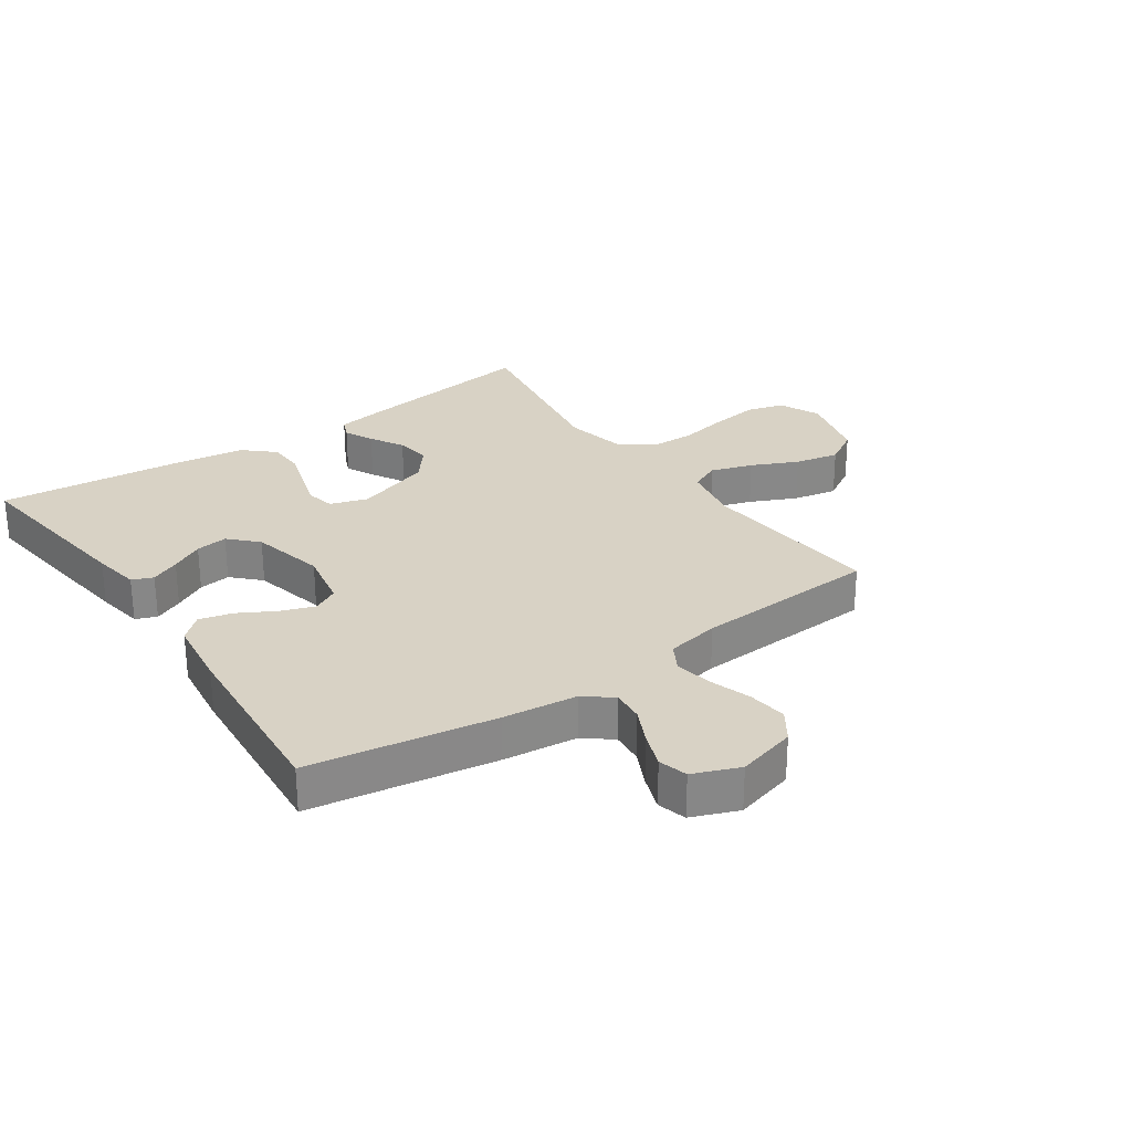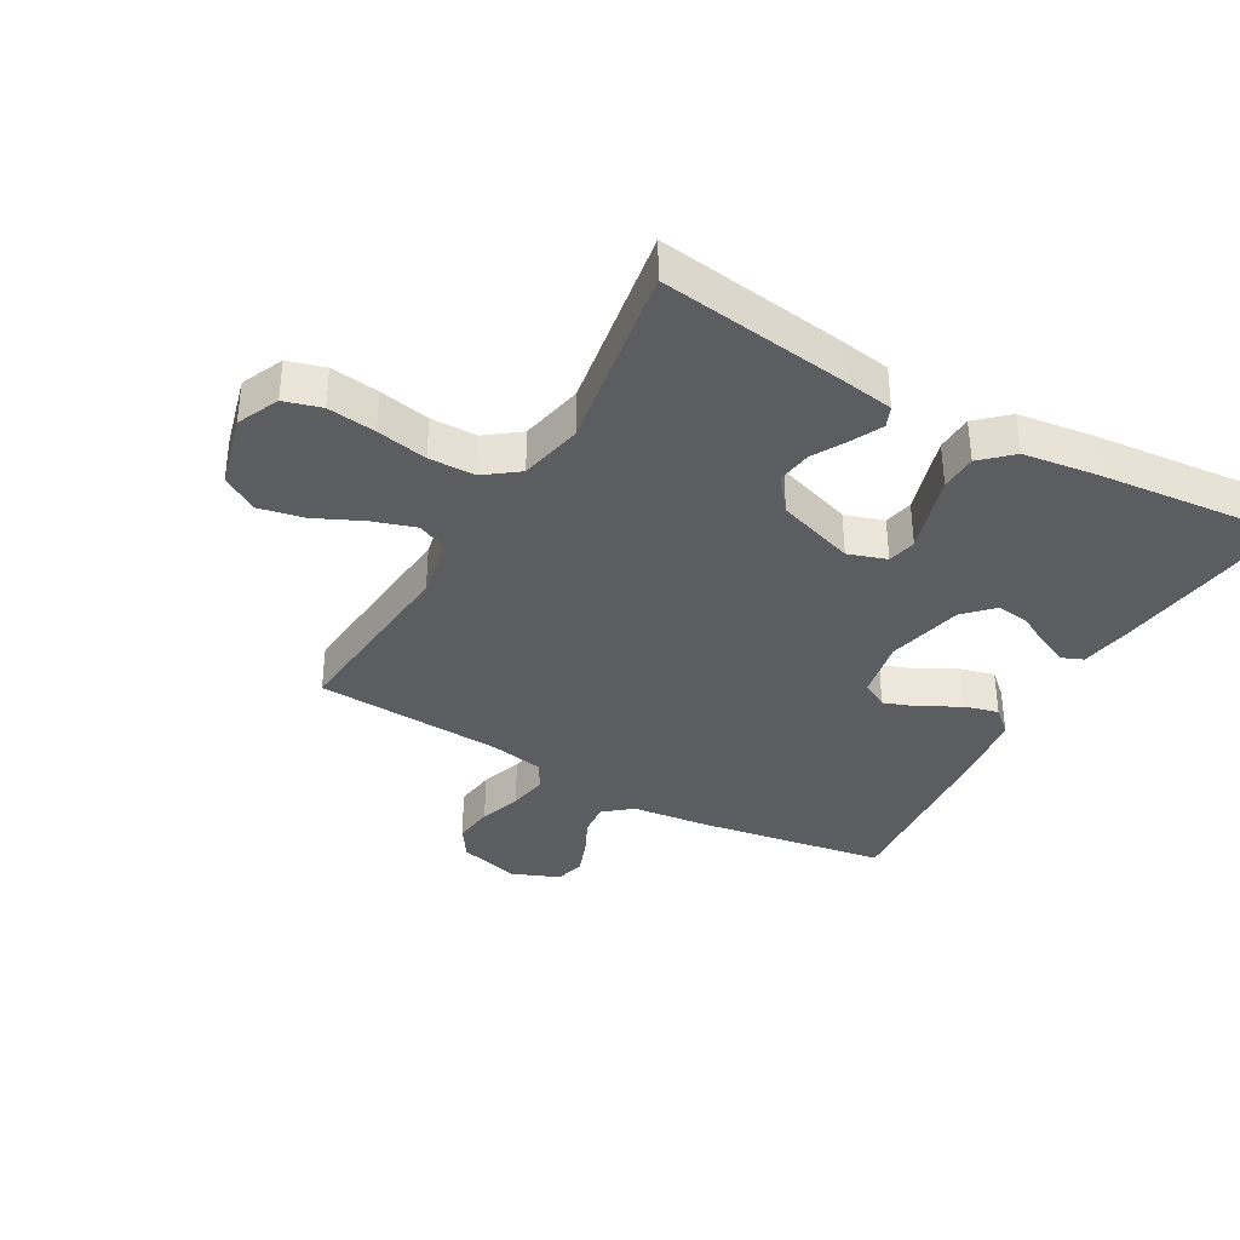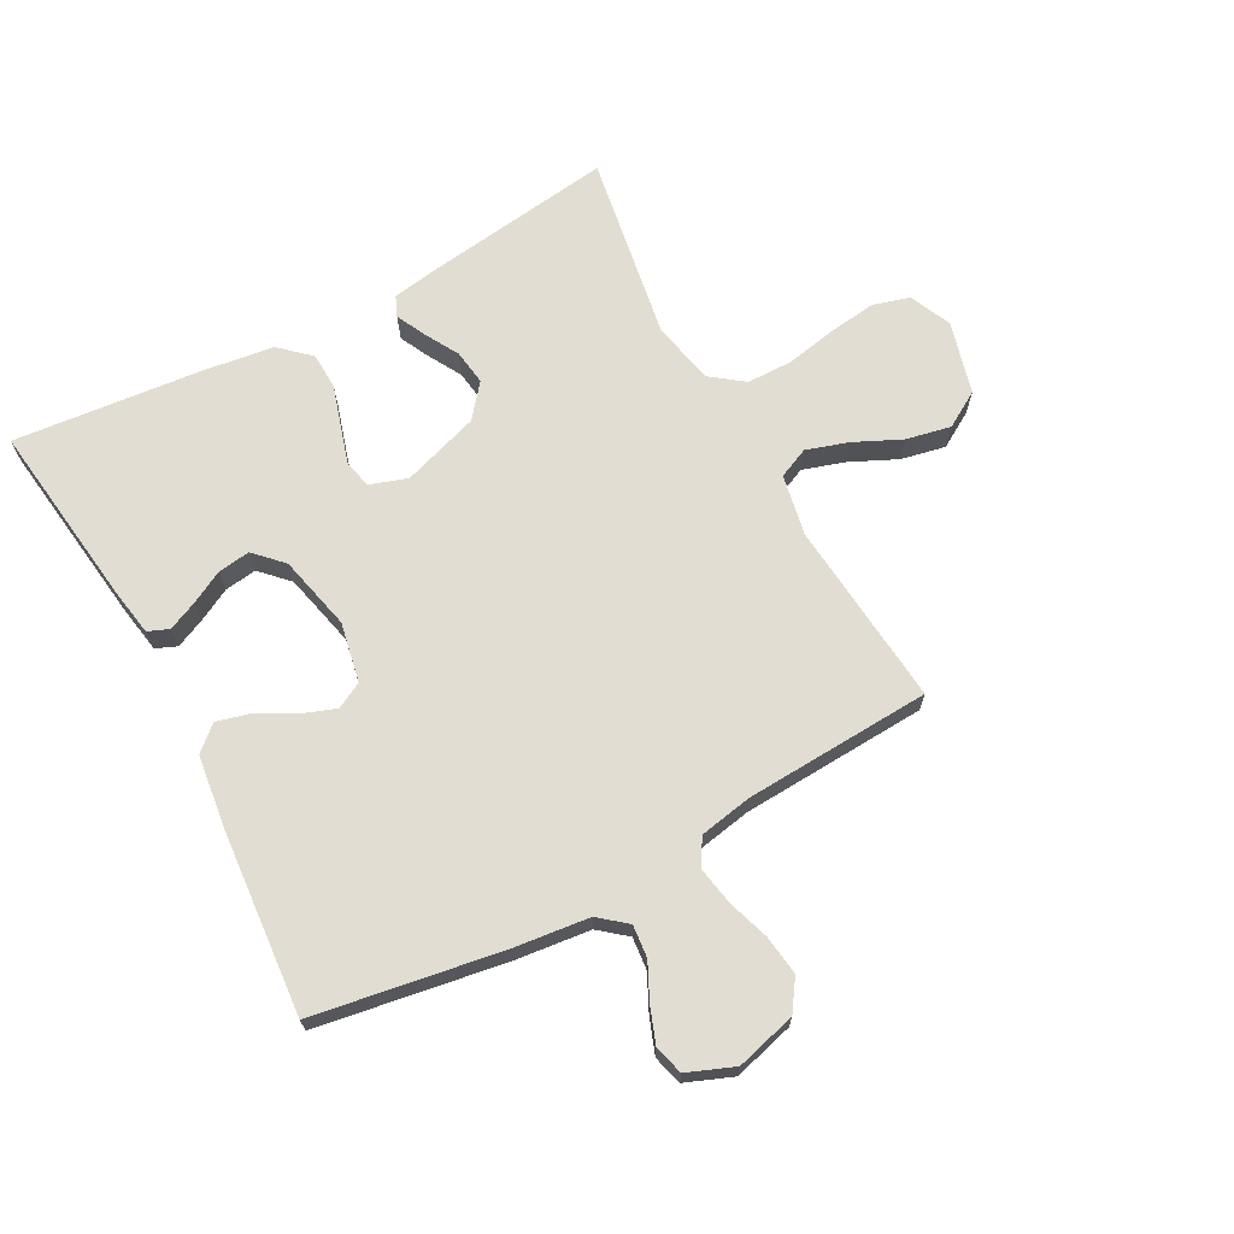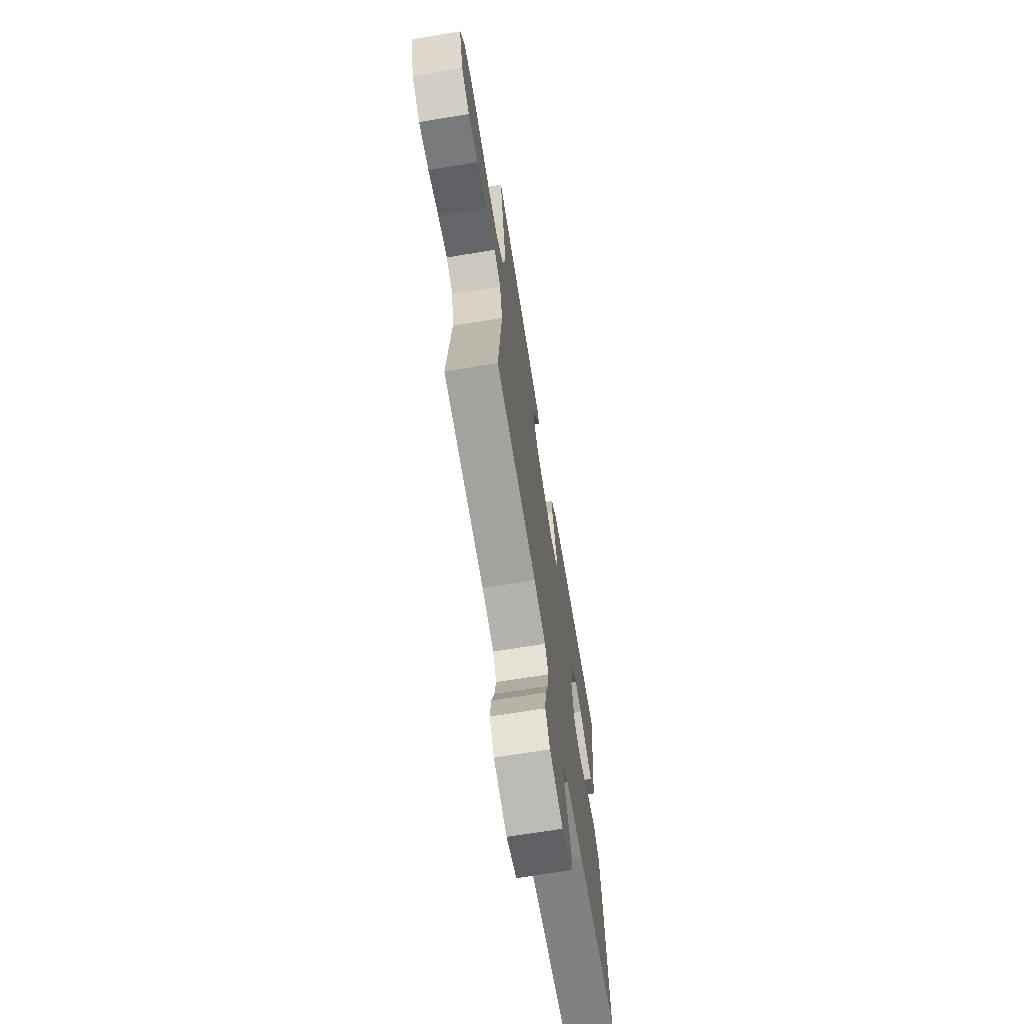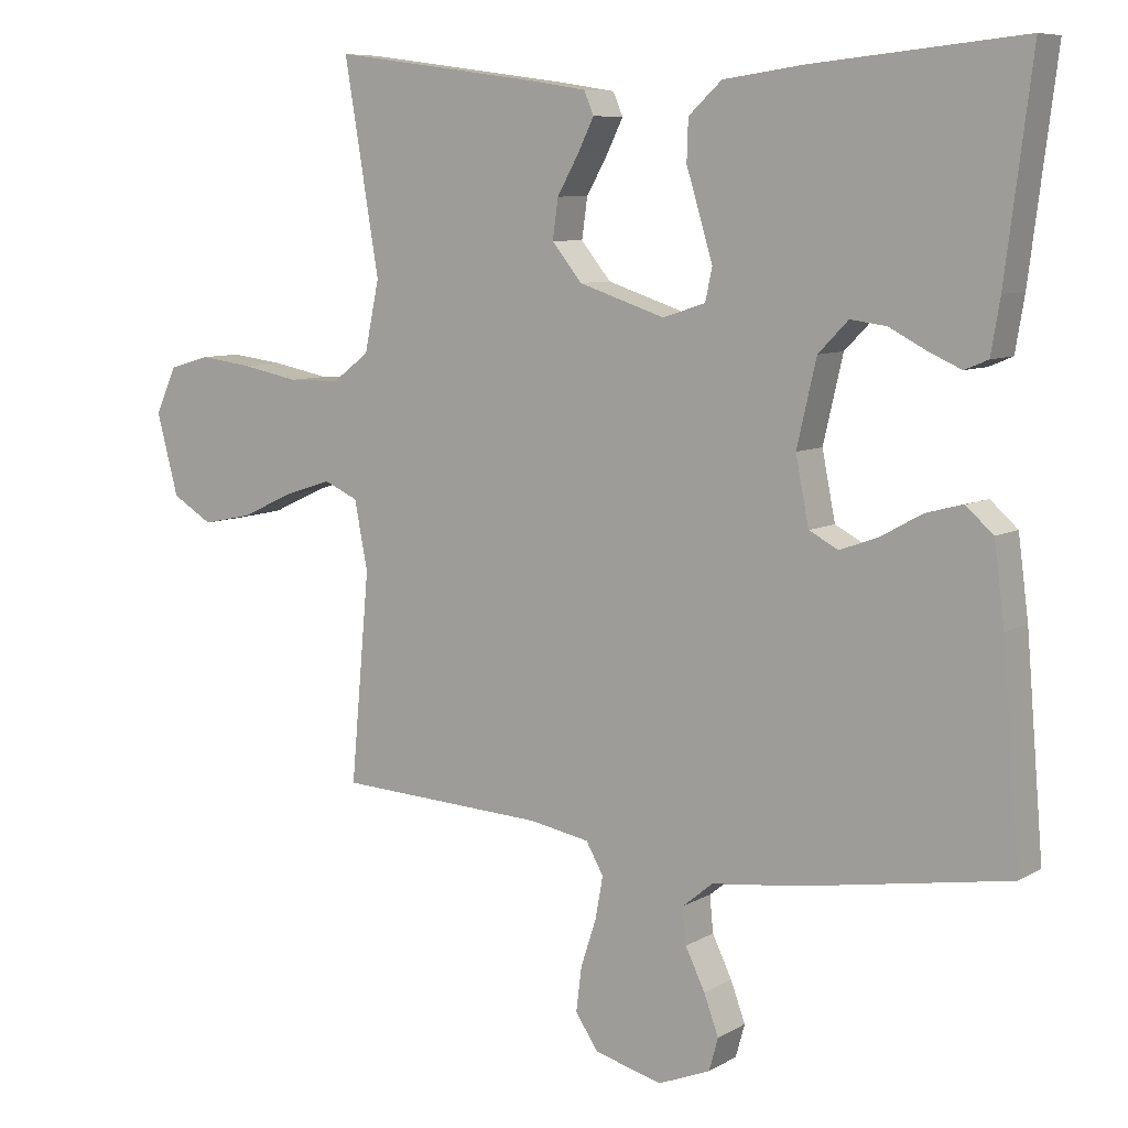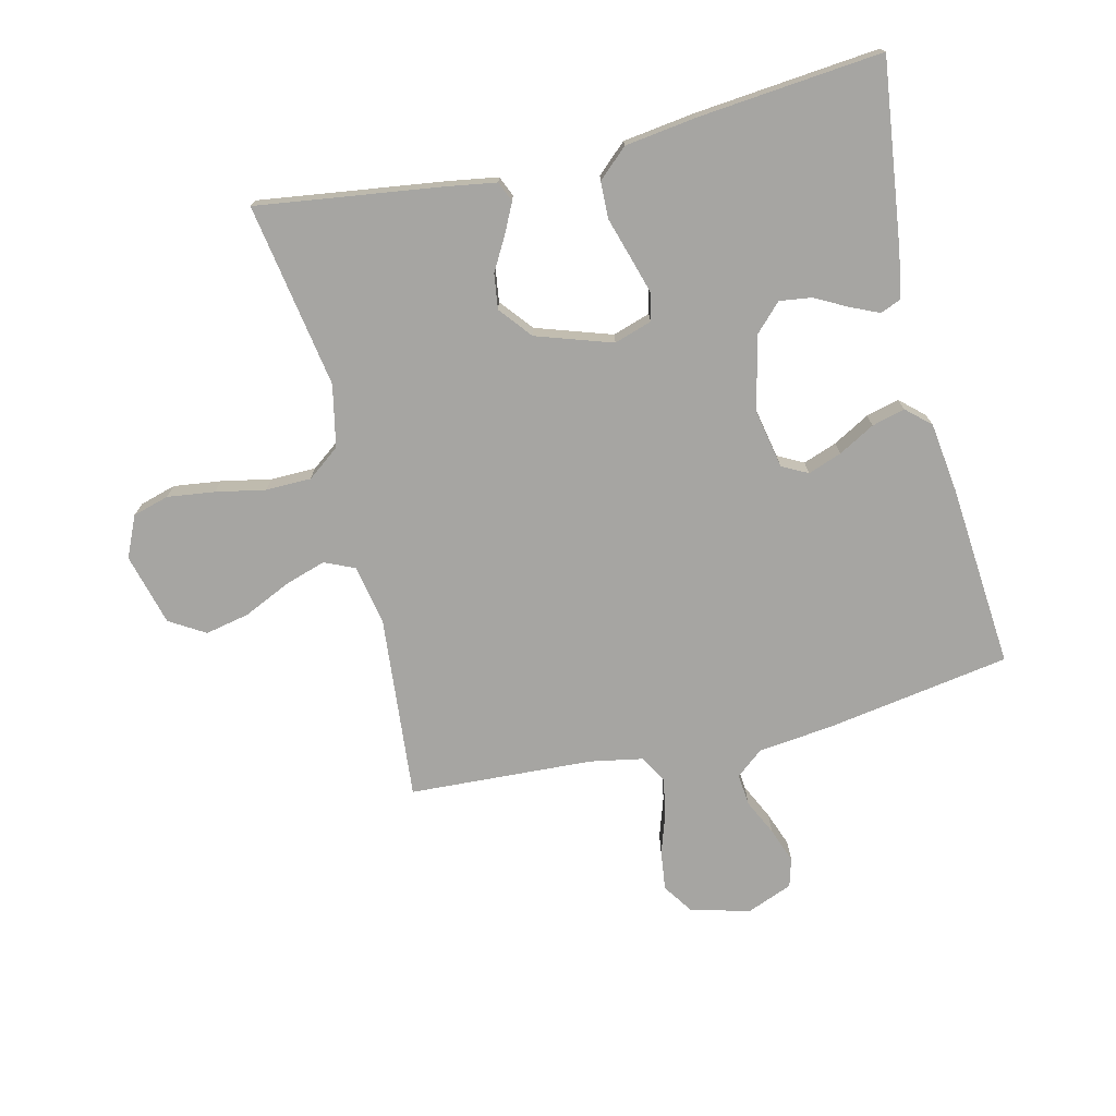
<metadata>
{"format":"obj","ext":"obj","renderer":"f3d","projection":"perspective","resolution":1024,"background":"white","views":[{"elev":27.7,"azim":145.2,"up":"+Y"},{"elev":-36.4,"azim":-29.6,"up":"+Y"},{"elev":68.3,"azim":151.6,"up":"+Y"},{"elev":-69.4,"azim":-80.7,"up":"+Z"},{"elev":7.9,"azim":33.1,"up":"+Z"},{"elev":-73.7,"azim":13.5,"up":"+Y"}]}
</metadata>
<code>
v 0.5 0.07 0.5
v 0.462 0.07 0.2
v 0.449 0.07 0.123
v 0.415 0.07 0.109
v 0.368 0.07 0.13
v 0.315 0.07 0.158
v 0.263 0.07 0.165
v 0.22 0.07 0.121
v 0.192 0.07 0
v 0.211 0.07 -0.096
v 0.253 0.07 -0.118
v 0.308 0.07 -0.098
v 0.367 0.07 -0.065
v 0.421 0.07 -0.051
v 0.46 0.07 -0.086
v 0.475 0.07 -0.2
v 0.5 0.07 -0.5
v 0.2 0.07 -0.549
v 0.078 0.07 -0.563
v 0.034 0.07 -0.599
v 0.039 0.07 -0.651
v 0.067 0.07 -0.709
v 0.088 0.07 -0.766
v 0.075 0.07 -0.813
v 0 0.07 -0.843
v -0.097 0.07 -0.817
v -0.13 0.07 -0.768
v -0.122 0.07 -0.704
v -0.1 0.07 -0.637
v -0.089 0.07 -0.576
v -0.114 0.07 -0.532
v -0.2 0.07 -0.516
v -0.5 0.07 -0.5
v -0.473 0.07 -0.2
v -0.492 0.07 -0.102
v -0.541 0.07 -0.08
v -0.609 0.07 -0.102
v -0.684 0.07 -0.137
v -0.756 0.07 -0.152
v -0.814 0.07 -0.117
v -0.845 0.07 0
v -0.815 0.07 0.067
v -0.756 0.07 0.084
v -0.679 0.07 0.074
v -0.598 0.07 0.058
v -0.524 0.07 0.059
v -0.471 0.07 0.099
v -0.45 0.07 0.2
v -0.5 0.07 0.5
v -0.2 0.07 0.459
v -0.119 0.07 0.446
v -0.105 0.07 0.413
v -0.128 0.07 0.366
v -0.159 0.07 0.311
v -0.167 0.07 0.254
v -0.124 0.07 0.201
v 0 0.07 0.16
v 0.061 0.07 0.18
v 0.071 0.07 0.226
v 0.053 0.07 0.286
v 0.033 0.07 0.352
v 0.035 0.07 0.411
v 0.083 0.07 0.455
v 0.2 0.07 0.471
v 0.5 0 0.5
v 0.462 0 0.2
v 0.449 0 0.123
v 0.415 0 0.109
v 0.368 0 0.13
v 0.315 0 0.158
v 0.263 0 0.165
v 0.22 0 0.121
v 0.192 0 0
v 0.211 0 -0.096
v 0.253 0 -0.118
v 0.308 0 -0.098
v 0.367 0 -0.065
v 0.421 0 -0.051
v 0.46 0 -0.086
v 0.475 0 -0.2
v 0.5 0 -0.5
v 0.2 0 -0.549
v 0.078 0 -0.563
v 0.034 0 -0.599
v 0.039 0 -0.651
v 0.067 0 -0.709
v 0.088 0 -0.766
v 0.075 0 -0.813
v 0 0 -0.843
v -0.097 0 -0.817
v -0.13 0 -0.768
v -0.122 0 -0.704
v -0.1 0 -0.637
v -0.089 0 -0.576
v -0.114 0 -0.532
v -0.2 0 -0.516
v -0.5 0 -0.5
v -0.473 0 -0.2
v -0.492 0 -0.102
v -0.541 0 -0.08
v -0.609 0 -0.102
v -0.684 0 -0.137
v -0.756 0 -0.152
v -0.814 0 -0.117
v -0.845 0 0
v -0.815 0 0.067
v -0.756 0 0.084
v -0.679 0 0.074
v -0.598 0 0.058
v -0.524 0 0.059
v -0.471 0 0.099
v -0.45 0 0.2
v -0.5 0 0.5
v -0.2 0 0.459
v -0.119 0 0.446
v -0.105 0 0.413
v -0.128 0 0.366
v -0.159 0 0.311
v -0.167 0 0.254
v -0.124 0 0.201
v 0 0 0.16
v 0.061 0 0.18
v 0.071 0 0.226
v 0.053 0 0.286
v 0.033 0 0.352
v 0.035 0 0.411
v 0.083 0 0.455
v 0.2 0 0.471
f 60 61 62 63
f 59 60 63 64
f 58 59 64 1
f 51 52 53 54
f 49 50 51 54
f 48 49 54 55
f 47 48 55 56
f 42 43 44 45
f 40 41 42 45
f 40 45 46
f 37 38 39 40
f 36 37 40 46
f 35 36 46 47
f 32 33 34
f 31 32 34 35
f 26 27 28 29
f 26 29 30
f 25 26 30
f 24 25 30
f 21 22 23 24
f 21 24 30 31
f 16 17 18 19
f 16 19 20
f 15 16 20
f 12 13 14 15
f 11 12 15 20
f 10 11 20
f 9 10 20
f 8 9 20
f 3 4 5 6
f 1 2 3 6
f 1 6 7
f 58 1 7 8
f 35 47 56 57
f 20 21 31 35
f 35 57 58
f 8 20 35 58
f 127 126 125 124
f 128 127 124 123
f 65 128 123 122
f 118 117 116 115
f 118 115 114 113
f 119 118 113 112
f 120 119 112 111
f 109 108 107 106
f 109 106 105 104
f 110 109 104
f 104 103 102 101
f 110 104 101 100
f 111 110 100 99
f 98 97 96
f 99 98 96 95
f 93 92 91 90
f 94 93 90
f 94 90 89
f 94 89 88
f 88 87 86 85
f 95 94 88 85
f 83 82 81 80
f 84 83 80
f 84 80 79
f 79 78 77 76
f 84 79 76 75
f 84 75 74
f 84 74 73
f 84 73 72
f 70 69 68 67
f 70 67 66 65
f 71 70 65
f 72 71 65 122
f 121 120 111 99
f 99 95 85 84
f 122 121 99
f 122 99 84 72
f 1 65 66 2
f 2 66 67 3
f 3 67 68 4
f 4 68 69 5
f 5 69 70 6
f 6 70 71 7
f 7 71 72 8
f 8 72 73 9
f 9 73 74 10
f 10 74 75 11
f 11 75 76 12
f 12 76 77 13
f 13 77 78 14
f 14 78 79 15
f 15 79 80 16
f 16 80 81 17
f 17 81 82 18
f 18 82 83 19
f 19 83 84 20
f 20 84 85 21
f 21 85 86 22
f 22 86 87 23
f 23 87 88 24
f 24 88 89 25
f 25 89 90 26
f 26 90 91 27
f 27 91 92 28
f 28 92 93 29
f 29 93 94 30
f 30 94 95 31
f 31 95 96 32
f 32 96 97 33
f 33 97 98 34
f 34 98 99 35
f 35 99 100 36
f 36 100 101 37
f 37 101 102 38
f 38 102 103 39
f 39 103 104 40
f 40 104 105 41
f 41 105 106 42
f 42 106 107 43
f 43 107 108 44
f 44 108 109 45
f 45 109 110 46
f 46 110 111 47
f 47 111 112 48
f 48 112 113 49
f 49 113 114 50
f 50 114 115 51
f 51 115 116 52
f 52 116 117 53
f 53 117 118 54
f 54 118 119 55
f 55 119 120 56
f 56 120 121 57
f 57 121 122 58
f 58 122 123 59
f 59 123 124 60
f 60 124 125 61
f 61 125 126 62
f 62 126 127 63
f 63 127 128 64
f 64 128 65 1

</code>
